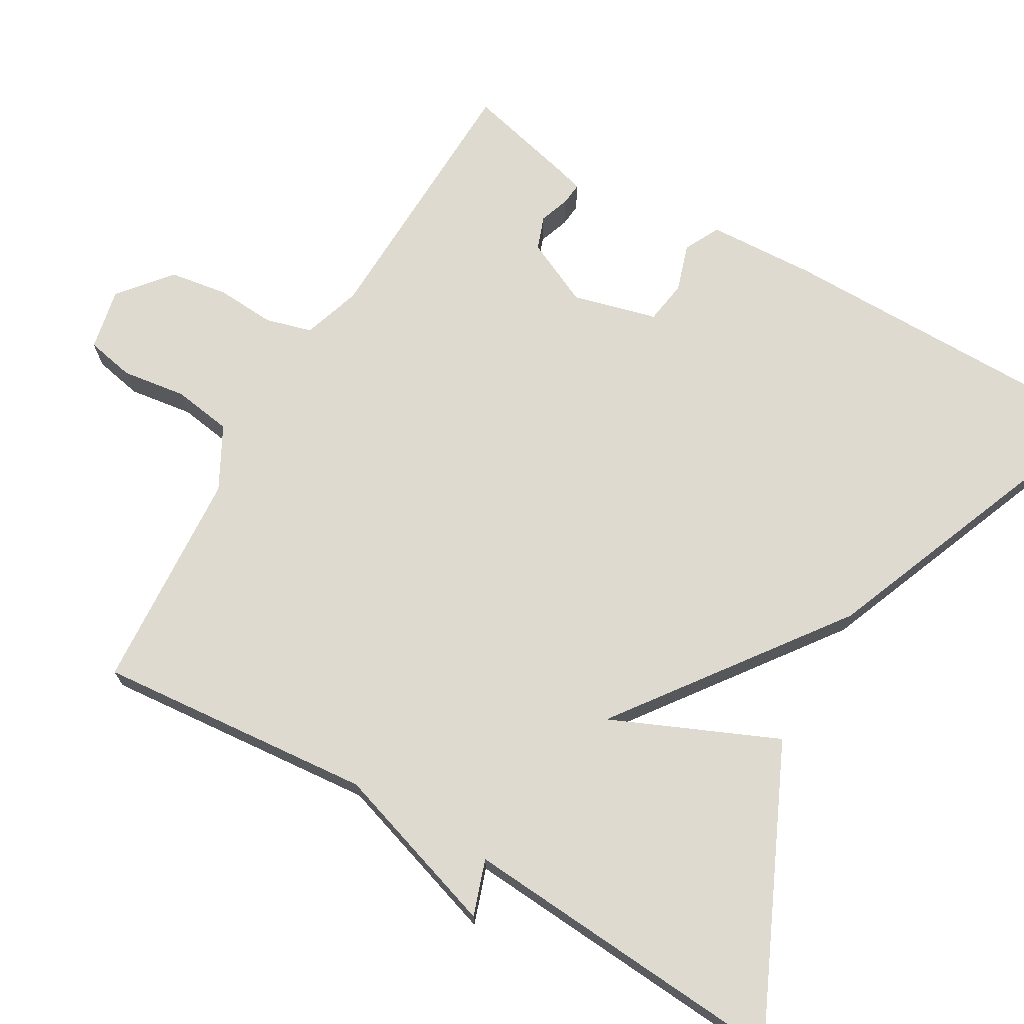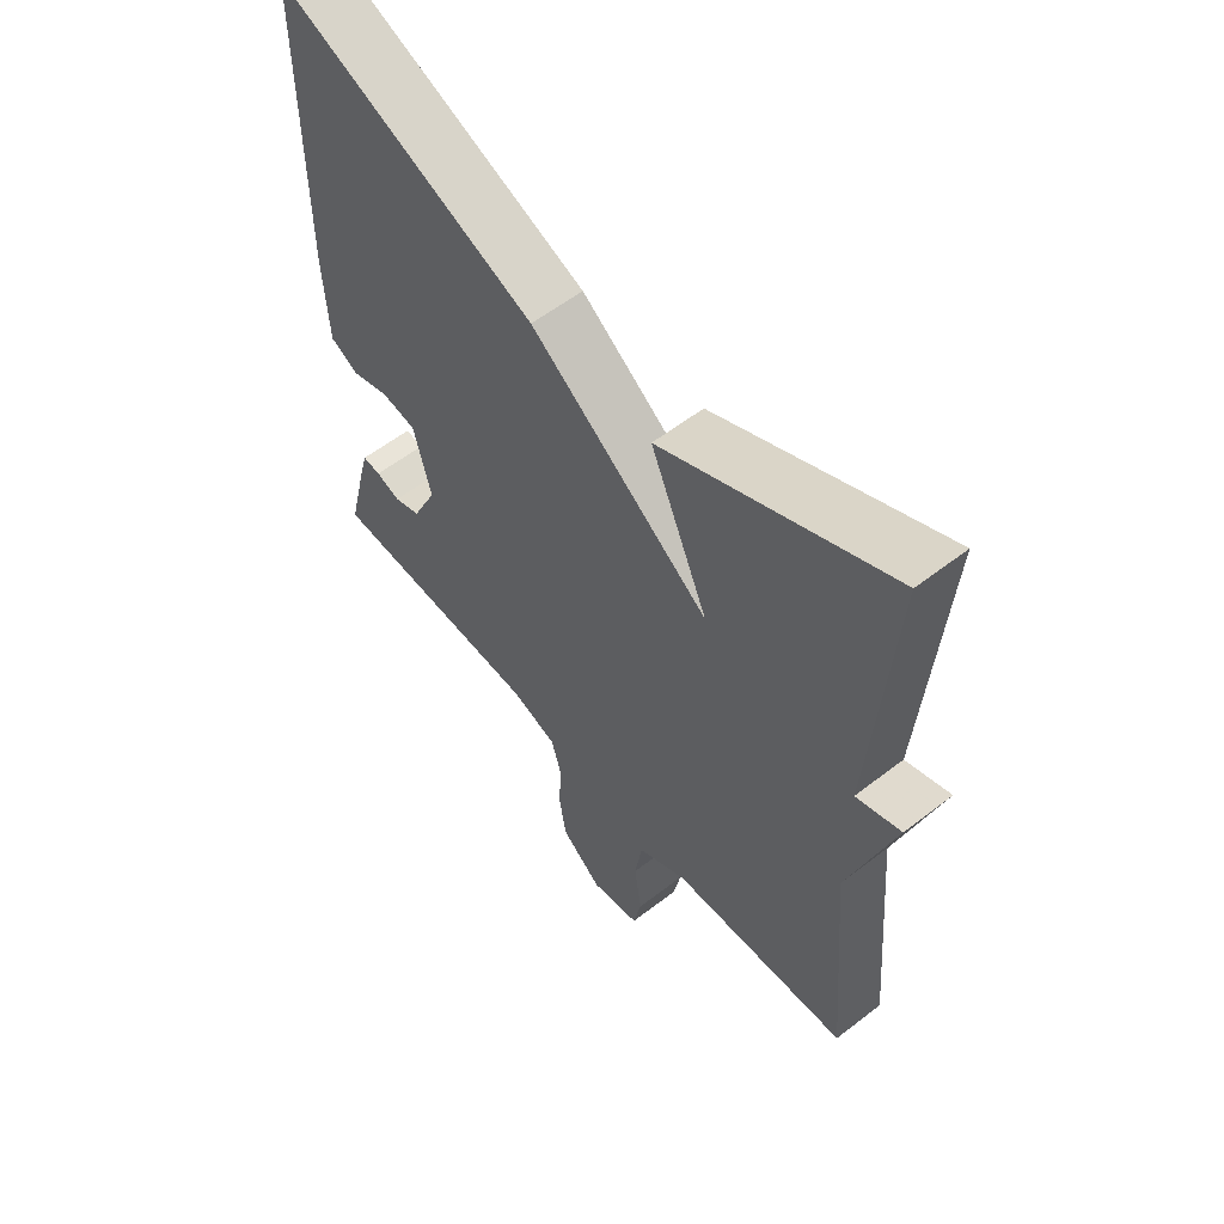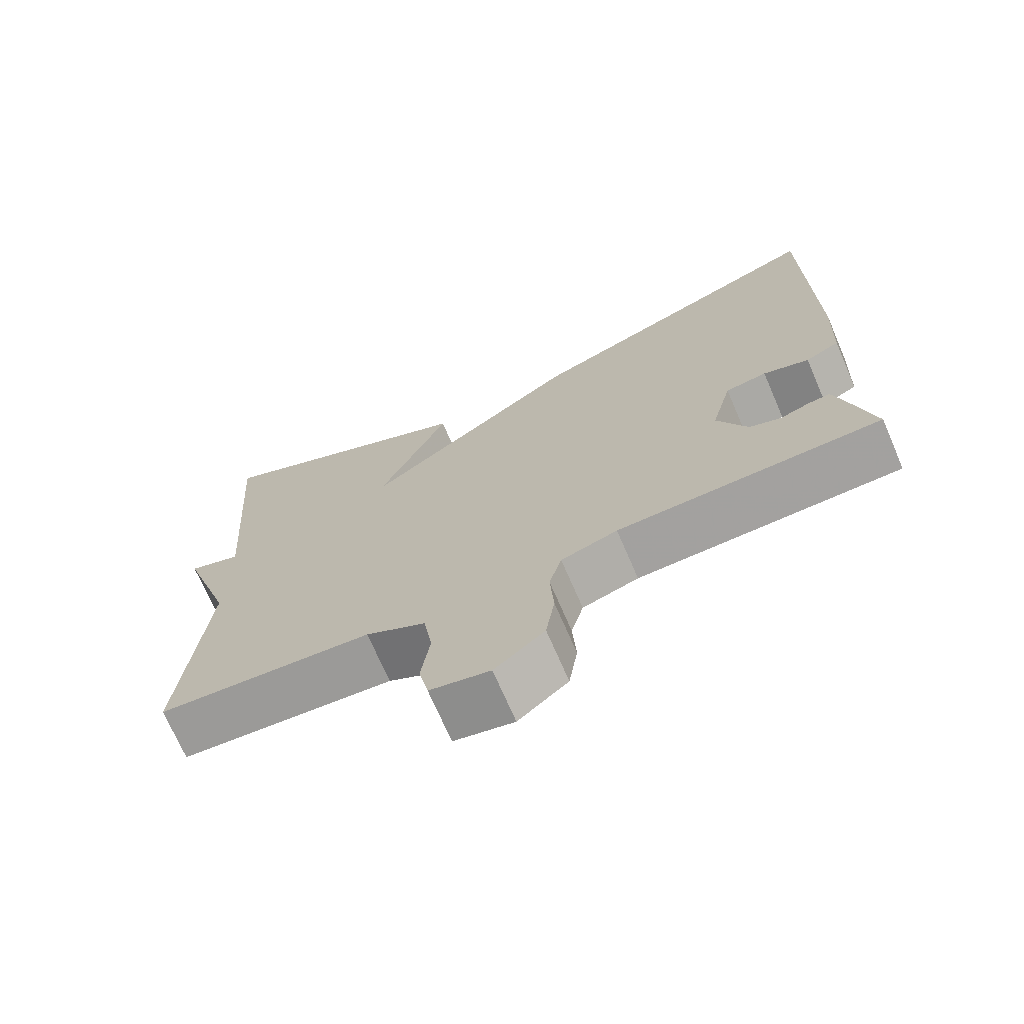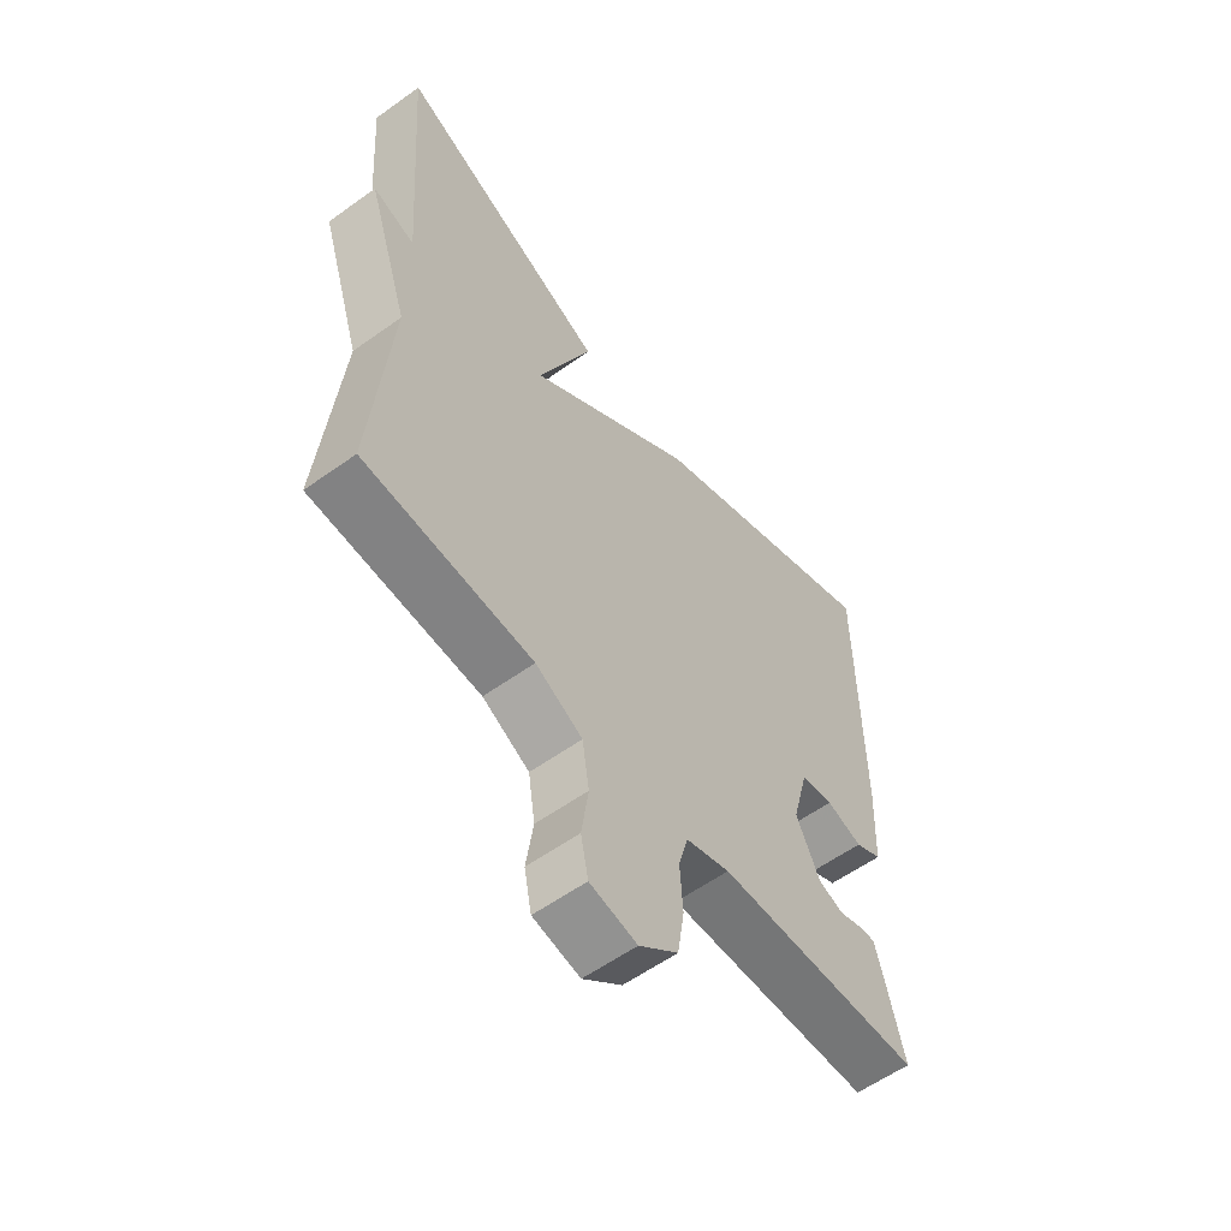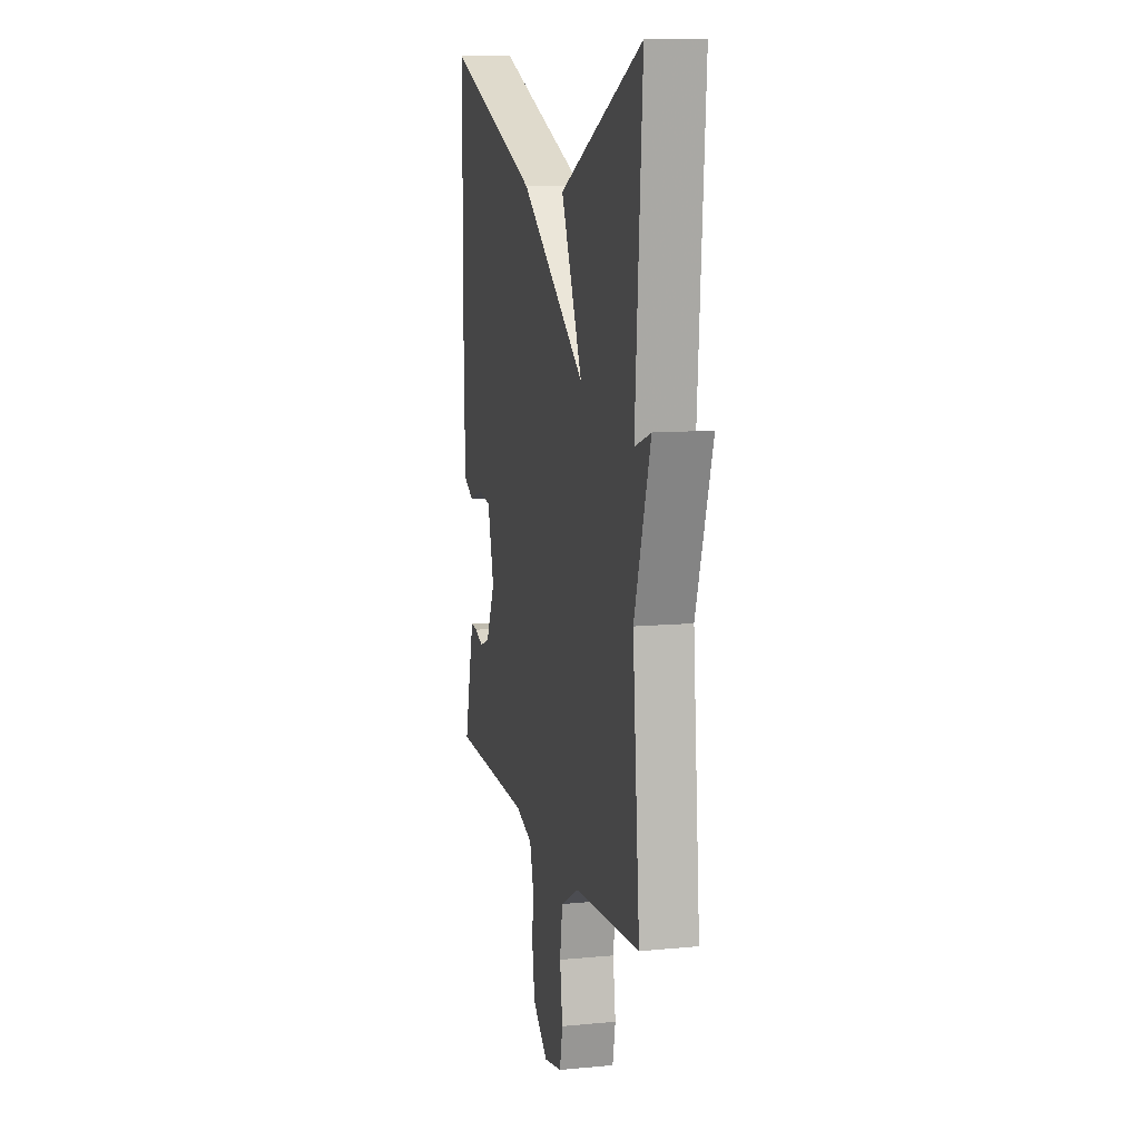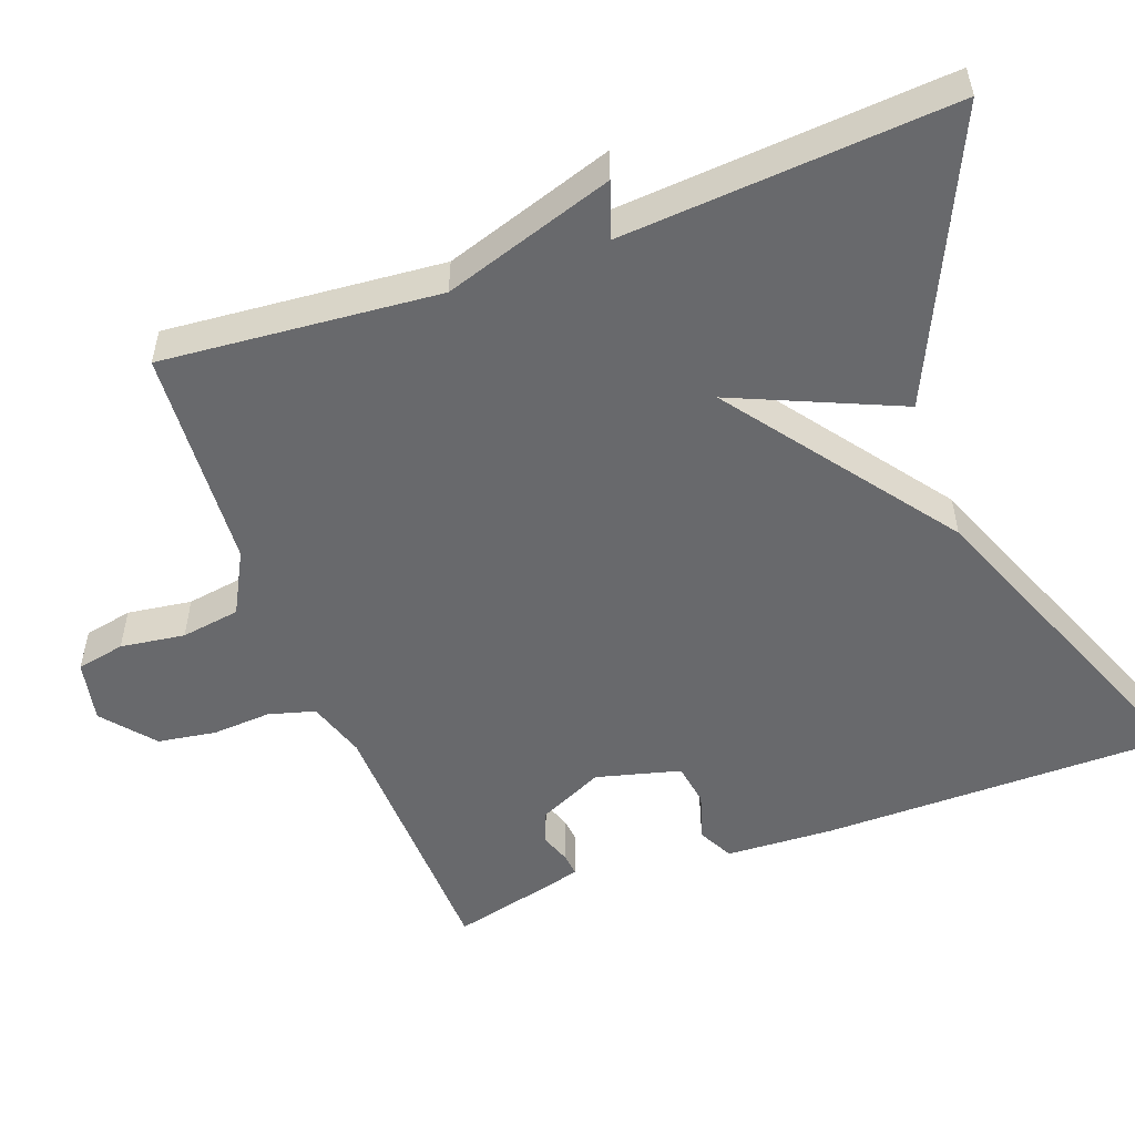
<metadata>
{"format":"obj","ext":"obj","renderer":"f3d","projection":"perspective","resolution":1024,"background":"white","views":[{"elev":71.0,"azim":-59.9,"up":"+Y"},{"elev":57.2,"azim":-128.9,"up":"+Z"},{"elev":-71.4,"azim":23.4,"up":"+Z"},{"elev":-58.0,"azim":-53.4,"up":"+Z"},{"elev":10.5,"azim":-103.4,"up":"+Z"},{"elev":-52.7,"azim":-69.7,"up":"+Y"}]}
</metadata>
<code>
v -0.5 0.07 0.5
v -0.127 0.07 0.329
v -0.222 0.07 0.111
v 0.073 0.07 0.329
v 0.5 0.07 0.5
v 0.502 0.07 0.035
v 0.495 0.07 -0.108
v 0.448 0.07 -0.132
v 0.385 0.07 -0.112
v 0.328 0.07 -0.121
v 0.299 0.07 -0.232
v 0.34 0.07 -0.319
v 0.384 0.07 -0.335
v 0.424 0.07 -0.321
v 0.454 0.07 -0.318
v 0.467 0.07 -0.366
v 0.5 0.07 -0.5
v 0.14 0.07 -0.511
v 0.063 0.07 -0.536
v 0.046 0.07 -0.597
v 0.051 0.07 -0.675
v 0.039 0.07 -0.752
v -0.029 0.07 -0.808
v -0.111 0.07 -0.791
v -0.124 0.07 -0.727
v -0.112 0.07 -0.642
v -0.124 0.07 -0.564
v -0.206 0.07 -0.52
v -0.5 0.07 -0.5
v -0.468 0.07 -0.135
v -0.541 0.07 0.09
v -0.468 0.07 0.065
v -0.5 0 0.5
v -0.127 0 0.329
v -0.222 0 0.111
v 0.073 0 0.329
v 0.5 0 0.5
v 0.502 0 0.035
v 0.495 0 -0.108
v 0.448 0 -0.132
v 0.385 0 -0.112
v 0.328 0 -0.121
v 0.299 0 -0.232
v 0.34 0 -0.319
v 0.384 0 -0.335
v 0.424 0 -0.321
v 0.454 0 -0.318
v 0.467 0 -0.366
v 0.5 0 -0.5
v 0.14 0 -0.511
v 0.063 0 -0.536
v 0.046 0 -0.597
v 0.051 0 -0.675
v 0.039 0 -0.752
v -0.029 0 -0.808
v -0.111 0 -0.791
v -0.124 0 -0.727
v -0.112 0 -0.642
v -0.124 0 -0.564
v -0.206 0 -0.52
v -0.5 0 -0.5
v -0.468 0 -0.135
v -0.541 0 0.09
v -0.468 0 0.065
f 30 31 32
f 28 29 30
f 27 28 30 32
f 24 25 26
f 23 24 26
f 22 23 26
f 21 22 26
f 20 21 26
f 19 20 26 27
f 27 32 1
f 19 27 1
f 18 19 1
f 16 17 18
f 15 16 18
f 14 15 18
f 13 14 18
f 7 8 9
f 6 7 9
f 5 6 9
f 4 5 9
f 3 4 9
f 3 9 10
f 1 2 3
f 18 1 3
f 18 3 10 11
f 12 13 18
f 11 12 18
f 64 63 62
f 62 61 60
f 64 62 60 59
f 58 57 56
f 58 56 55
f 58 55 54
f 58 54 53
f 58 53 52
f 59 58 52 51
f 33 64 59
f 33 59 51
f 33 51 50
f 50 49 48
f 50 48 47
f 50 47 46
f 50 46 45
f 41 40 39
f 41 39 38
f 41 38 37
f 41 37 36
f 41 36 35
f 42 41 35
f 35 34 33
f 35 33 50
f 43 42 35 50
f 50 45 44
f 50 44 43
f 1 33 34 2
f 2 34 35 3
f 3 35 36 4
f 4 36 37 5
f 5 37 38 6
f 6 38 39 7
f 7 39 40 8
f 8 40 41 9
f 9 41 42 10
f 10 42 43 11
f 11 43 44 12
f 12 44 45 13
f 13 45 46 14
f 14 46 47 15
f 15 47 48 16
f 16 48 49 17
f 17 49 50 18
f 18 50 51 19
f 19 51 52 20
f 20 52 53 21
f 21 53 54 22
f 22 54 55 23
f 23 55 56 24
f 24 56 57 25
f 25 57 58 26
f 26 58 59 27
f 27 59 60 28
f 28 60 61 29
f 29 61 62 30
f 30 62 63 31
f 31 63 64 32
f 32 64 33 1

</code>
